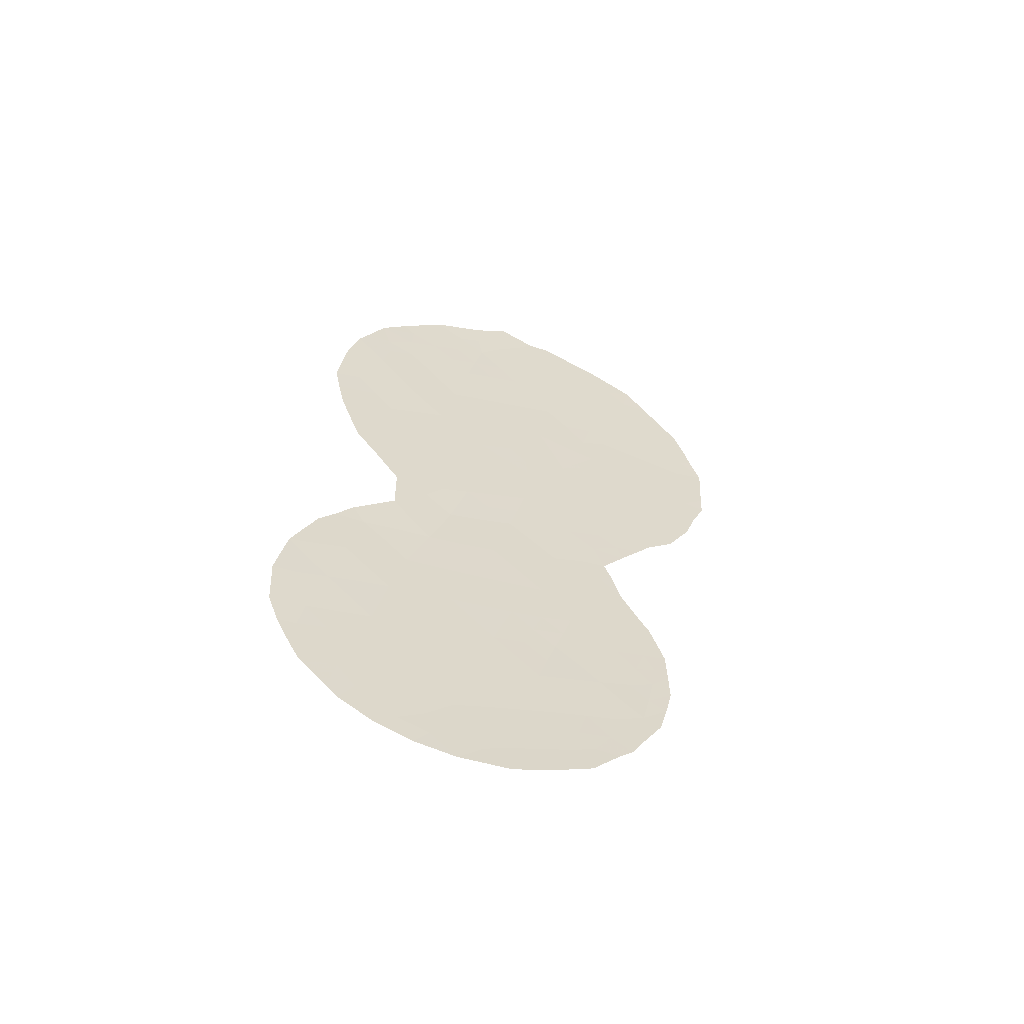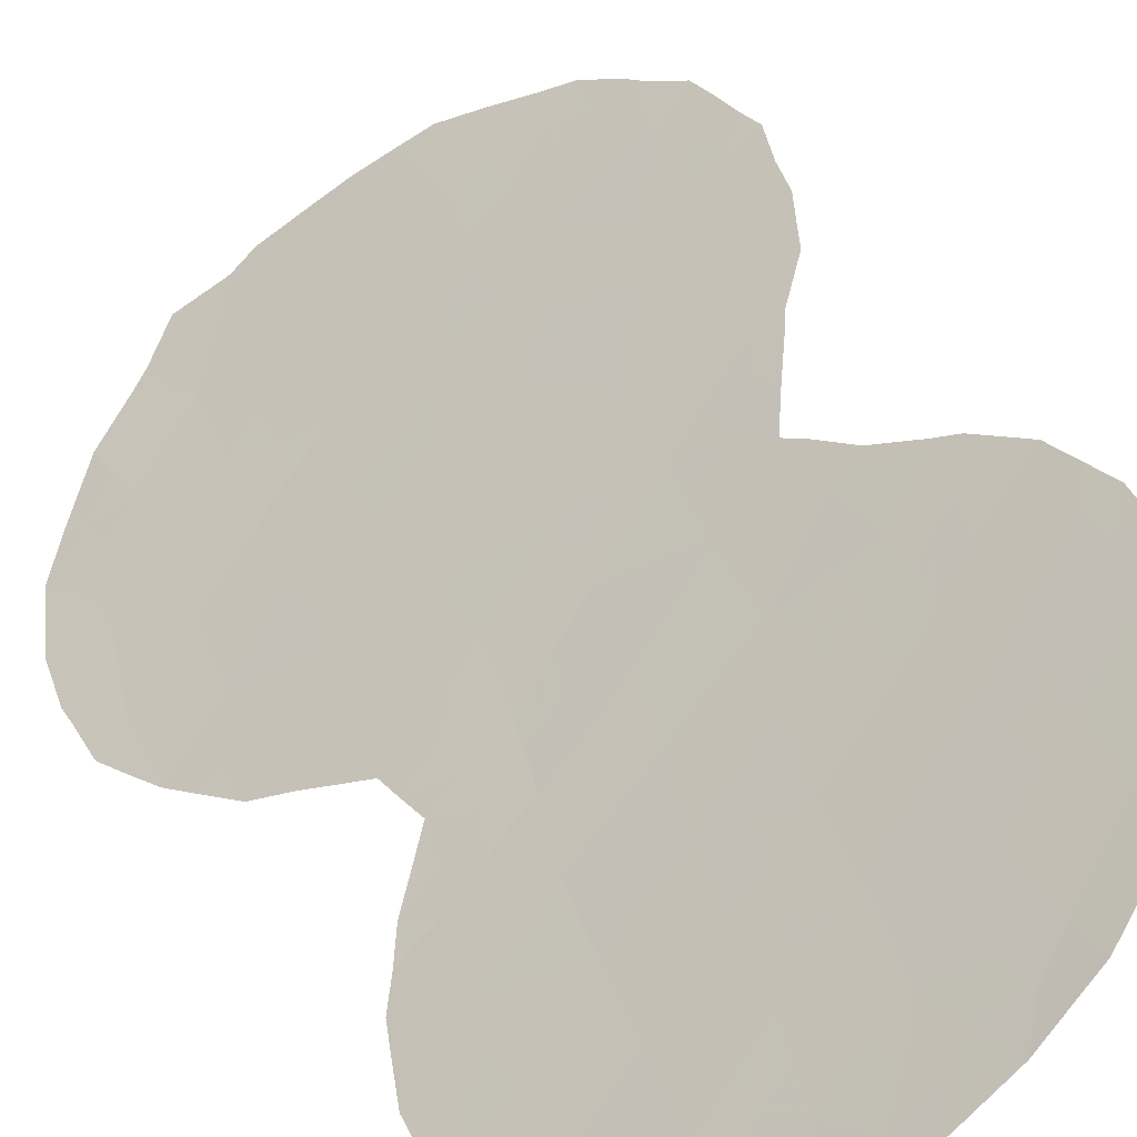
<metadata>
{"format":"obj","ext":"obj","renderer":"f3d","projection":"perspective","resolution":1024,"background":"white","views":[{"elev":-59.8,"azim":-60.4,"up":"+Y"},{"elev":21.2,"azim":-27.1,"up":"+Z"}]}
</metadata>
<code>
v -34.3 -1.714 35.08
v -34.17 -15.99 35.33
v -34.42 -12.8 35.05
v -35.24 -14.68 34.38
v -37.66 3.103 32.21
v -36.16 3.932 33.48
v -29.9 -3.5 38.88
v -37.55 -4.693 32.29
v -32.53 3.409 36.66
v -38.95 -21.13 31.31
v -36.87 -9.645 32.87
v -32.87 -11.93 36.4
v -31.97 -4.184 37.11
v -31.2 -4.739 37.78
v -35.08 2.244 34.41
v -34.06 4.182 35.33
v -34.02 -21.33 35.67
v -35.89 -2.046 33.71
v -35.23 -9.025 34.28
v -36.15 -18.42 33.67
v -35.07 -19.95 34.67
v -38.74 -3.331 31.25
v -34.72 -4.997 34.72
v -36.72 -20.69 33.24
v -34.03 0.5316 35.31
v -37.3 -2.618 32.51
v -38.35 -1.136 31.62
v -37.98 -22.06 32.19
v -37.95 -13.42 32
v -36.8 -14.99 33.03
v -38.35 -15.33 31.7
v -31.77 -16.59 37.5
v -32.58 -15.25 36.73
v -33.12 -17.31 36.31
v -40.26 -17.78 30.11
v -31.88 -7.661 37.19
v -39.21 0.3289 30.9
v -37.21 -16.87 32.73
v -38.71 -17.32 31.43
v -30.04 -1.295 38.76
v -32.46 0.909 36.69
v -34.97 5.49 34.55
v -31.69 -0.9165 37.33
v -39.8 -1.668 30.38
v -39.12 -11.88 30.97
v -33.55 -19.34 35.98
v -37.64 -18.84 32.39
v -30.84 0.6291 38.09
v -37.88 1.019 32
v -37.69 -6.721 32.18
v -32.14 -18.62 37.24
v -31.26 -2.79 37.7
v -35.51 0.01435 34.01
v -36.93 -0.5108 32.8
v -33.55 -8.314 35.74
v -33 -13.74 36.33
v -35.69 -11.16 33.92
v -39.52 -13.81 30.69
v -39.86 -15.82 30.43
v -36.19 -5.807 33.45
v -37.39 -11.55 32.45
v -36.26 -13.16 33.46
v -36.55 1.674 33.14
v -35.71 -16.46 33.99
v -39.18 -19.37 31.08
v -38.99 -5.602 31.07
v -33.54 2.441 35.77
v -33.1 -5.984 36.12
v -32.95 -1.178 36.24
v -36.44 -7.729 33.24
v -33.63 -3.794 35.65
v -34.64 -17.89 34.99
v -36.04 -3.919 33.58
v -34.02 -10.48 35.35
v -34.83 -6.944 34.62
v -32.73 -2.305 36.45
v -31.37 -5.708 37.63
v -32.88 -21.01 36.67
v -33.56 -21.97 36.12
v -29.74 -4.704 39.02
v -29.39 -3.645 39.32
v -31.33 -16.93 37.89
v -37.6 5.212 32.3
v -32.62 5.189 36.62
v -38.41 -8.275 31.58
v -38.69 -7.738 31.34
v -38.41 -9.933 31.6
v -34.25 -22.42 35.53
v -40.32 -0.05629 29.98
v -40.01 1.495 30.25
v -36.69 5.683 33.07
v -39.61 -6.048 30.55
v -41.12 -17.92 29.39
v -40.49 -1.986 29.82
v -40.37 -0.6995 29.93
v -32.23 -19.89 37.21
v -32.54 -20.58 36.95
v -31.32 -15.98 37.86
v -39.73 2.17 30.48
v -39.32 3.198 30.81
v -31.31 -14.87 37.84
v -31.85 -12.87 37.31
v -38.68 4.019 31.35
v -32.27 -11.75 36.92
v -29.65 0.5575 39.11
v -29.95 1.686 38.86
v -29.54 -0.08396 39.2
v -31.27 -7.764 37.71
v -30.57 -6.984 38.31
v -40.25 -20.58 30.18
v -39.3 -21.89 31.02
v -39.59 -21.47 30.76
v -40.16 -3.979 30.08
v -35.45 -23.07 34.48
v -34.69 -22.7 35.14
v -31.42 4.28 37.64
v -31.74 -18.87 37.6
v -41.17 -16.63 29.34
v -31.6 -8.306 37.44
v -29.31 -1.854 39.38
v -29.37 -2.915 39.33
v -39.86 -11.91 30.35
v -39.43 -11.15 30.71
v -39.11 -6.909 30.98
v -30.86 3.32 38.11
v -29.98 -5.663 38.82
v -36.63 -23.16 33.41
v -34.1 6.039 35.32
v -41.18 -16.2 29.32
v -34.61 6.038 34.87
v -32.51 -10.55 36.69
v -32.09 -9.096 37.02
v -35.51 6.575 34.11
v -29.27 -1.015 39.41
v -40.91 -14.35 29.52
v -40.28 -12.57 30.02
v -32.65 -10.02 36.55
v -37.6 -22.98 32.54
v -31.63 -13.4 37.52
v -34.22 -13.71 35.25
v -34.47 -14.49 35.04
v -34.9 -13.78 34.65
v -37.64 4.131 32.24
v -36.95 3.517 32.81
v -38.29 4.449 31.68
v -33.44 -20.96 36.17
v -36.64 -8.684 33.07
v -35.84 -8.348 33.76
v -36.05 -9.368 33.58
v -35.65 -7.339 33.92
v -35.02 -7.977 34.46
v -38.02 -2.965 31.88
v -37.43 -3.656 32.39
v -38.17 -4.052 31.75
v -33.19 -3.05 36.04
v -32.45 -3.257 36.69
v -32.88 -4.018 36.31
v -37.84 -1.888 32.04
v -37.63 -0.8134 32.21
v -37.12 -1.573 32.64
v -38.56 -2.223 31.42
v -36.23 -0.2395 33.4
v -36.74 0.5746 32.97
v -36.04 0.8577 33.57
v -37.37 -14.22 32.52
v -37.58 -15.15 32.36
v -38.17 -14.37 31.83
v -32.62 -18.03 36.78
v -33.35 -18.33 36.14
v -33.25 3.841 36.03
v -33.37 4.744 35.95
v -32.61 4.319 36.61
v -32.01 3.897 37.12
v -33.15 -14.7 36.22
v -33.72 -14.19 35.7
v -32.3 -14.23 36.96
v -38.29 -7.228 31.67
v -37.11 -10.61 32.68
v -37.93 -10.76 32
v -37.69 -9.822 32.19
v -36.55 -14.09 33.22
v -37.11 -13.3 32.72
v -35.73 -13.94 33.93
v -35.38 -12.99 34.22
v -37.95 -17.08 32.08
v -38.52 -16.32 31.57
v -37.77 -16.1 32.22
v -39.85 0.07943 30.37
v -40.17 0.7193 30.12
v -39.61 0.9366 30.58
v -35.08 -11.95 34.46
v -34.85 -10.84 34.65
v -34.22 -11.61 35.2
v -34.95 -16.24 34.66
v -35.49 -15.56 34.17
v -34.72 -15.36 34.84
v -39.91 -4.945 30.3
v -39.54 -4.819 30.6
v -40.86 -18.93 29.62
v -31.56 0.9733 37.46
v -31.24 -0.09625 37.73
v -32.01 0.01886 37.06
v -30.49 -0.2446 38.38
v -30.91 -1.088 38.01
v -30.5 -4.202 38.38
v -32.82 -19.09 36.64
v -33.03 -20.14 36.49
v -34.52 -20.65 35.19
v -34.31 -19.62 35.33
v -33.79 -20.33 35.82
v -35.43 -5.407 34.1
v -34.72 -5.946 34.71
v -35.51 -6.359 34.04
v -35.4 -18.16 34.33
v -35.93 -17.42 33.84
v -35.18 -17.18 34.49
v -34.12 -4.47 35.23
v -33.37 -4.807 35.89
v -33.97 -5.462 35.37
v -33.63 -16.62 35.83
v -33.37 -15.63 36.04
v -32.85 -16.27 36.52
v -32.15 -15.97 37.14
v -31.88 -15.03 37.34
v -31.65 -15.72 37.57
v -32.94 -12.83 36.36
v -32.42 -12.52 36.81
v -32.35 -13.29 36.89
v -33.94 -2.807 35.39
v -34.37 -3.57 35.02
v -34.7 -2.672 34.73
v -35.39 -2.643 34.14
v -35.15 -1.847 34.35
v -37.64 -5.712 32.22
v -38.34 -6.196 31.63
v -38.3 -5.149 31.65
v -35.86 -20.29 33.99
v -36.41 -19.49 33.48
v -35.62 -19.2 34.16
v -32.39 -16.99 36.95
v -38.4 2.756 31.58
v -36.7 -3.304 33.02
v -36.8 -4.292 32.93
v -33.88 -17.61 35.65
v -34.41 -16.92 35.15
v -37.06 -7.21 32.72
v -37.13 -8.078 32.66
v -37.56 -8.829 32.29
v -35.84 1.978 33.75
v -36.36 2.787 33.3
v -35.57 3.067 33.99
v -34.09 -18.6 35.49
v -34.85 -18.9 34.83
v -32.33 -0.7662 36.78
v -32.2 -1.619 36.9
v -31.99 -2.55 37.08
v -31.77 -3.36 37.27
v -30.73 1.434 38.19
v -30.22 0.6355 38.62
v -29.85 -0.2769 38.93
v -33.26 0.7666 35.98
v -32.75 -0.04464 36.42
v -33.48 -0.2518 35.78
v -30.67 -2.092 38.21
v -30.56 -3.123 38.31
v -31.63 -6.641 37.4
v -31.25 -7.126 37.74
v -35.26 -20.99 34.54
v -36.01 -21.38 33.9
v -31.45 -1.852 37.54
v -37.74 2.078 32.13
v -38.38 1.716 31.59
v -38.55 0.6709 31.45
v -39.03 1.341 31.05
v -40.41 -18.84 30
v -40.49 -19.97 29.95
v -39.93 -2.792 30.27
v -40.34 -2.888 29.93
v -39.27 -2.531 30.82
v -39.44 -3.671 30.67
v -38.9 -4.471 31.13
v -40.03 -16.81 30.29
v -39.28 -16.56 30.93
v -39.5 -17.56 30.76
v -34.2 -0.5422 35.16
v -33.68 -1.167 35.61
v -33.48 -2.051 35.79
v -31.54 3.287 37.52
v -38.1 -0.05589 31.82
v -38.8 -0.387 31.24
v -35.32 1.13 34.19
v -34.58 1.368 34.83
v -34.77 0.2713 34.66
v -35.22 -3.502 34.29
v -35.98 -2.979 33.63
v -39.06 -1.442 31.01
v -39.51 -0.6509 30.63
v -40.68 -17.02 29.75
v -36.25 -15.74 33.51
v -36.02 -14.84 33.7
v -37.01 -15.92 32.87
v -36.68 -17.64 33.2
v -36.47 -16.67 33.36
v -35.63 4.706 33.95
v -29.94 -2.461 38.85
v -34.62 -9.742 34.82
v -34.4 -8.669 35
v -33.78 -9.386 35.55
v -38.24 -11.68 31.72
v -38.7 -10.97 31.33
v -36.68 -21.92 33.32
v -37.34 -21.5 32.72
v -31.32 2.23 37.69
v -30.38 2.419 38.51
v -36.58 -2.315 33.11
v -36.9 -18.64 33.03
v -37.41 -17.85 32.57
v -38.17 -18.08 31.92
v -37.53 -20.61 32.53
v -37.93 -19.82 32.17
v -37.17 -19.68 32.82
v -33.94 -15.09 35.52
v -31.18 -3.739 37.78
v -34.31 2.395 35.08
v -33.82 1.553 35.5
v -33.86 3.249 35.49
v -33.14 3.057 36.12
v -35.7 -1.053 33.86
v -36.42 -1.296 33.24
v -33.99 -6.515 35.35
v -37.41 0.269 32.39
v -37.22 1.35 32.56
v -34.72 3.379 34.74
v -35.36 3.936 34.18
v -33.64 -13.26 35.75
v -38.41 -9.082 31.59
v -36.55 -11.39 33.18
v -36.28 -10.39 33.39
v -38.96 -14.56 31.18
v -39.12 -15.56 31.06
v -39.7 -14.81 30.55
v -35.45 -10.09 34.1
v -33.43 -11.23 35.88
v -33.57 -12.28 35.78
v -30.55 -5.368 38.33
v -30.91 -6.332 38.02
v -34.76 -4.196 34.68
v -35.38 -4.485 34.15
v -34.13 5.155 35.28
v -33.43 5.663 35.9
v -39.1 2.13 30.99
v -37.68 -12.49 32.21
v -36.83 -12.36 32.95
v -35.96 -12.18 33.7
v -40.59 -16.1 29.82
v -41.06 -15.31 29.41
v -40.39 -15.09 29.97
v -34.94 -0.83 34.52
v -37.07 2.422 32.7
v -34.81 4.554 34.67
v -38.68 -20.08 31.53
v -34.18 -7.6 35.19
v -38.37 3.599 31.61
v -38.52 -12.61 31.49
v -33.02 1.706 36.21
v -32.72 -7.971 36.46
v -33.32 -7.217 35.93
v -32.46 -6.924 36.68
v -32.57 -5.001 36.58
v -36.04 -22.43 33.91
v -39.39 -20.38 30.92
v -39.73 -18.61 30.58
v -35.99 -23.11 33.99
v -31.94 -17.59 37.38
v -31.52 -17.91 37.75
v -36.88 -5.264 32.86
v -36.96 -6.238 32.8
v -36.12 -4.865 33.51
v -32.8 -10.96 36.44
v -32.22 -8.456 36.9
v -32.9 -9.035 36.32
v -38.76 -13.58 31.32
v -36.28 5.919 33.42
v -36.3 -6.766 33.36
v -39.29 -12.85 30.85
v -38.86 -6.646 31.19
v -32.16 -5.904 36.93
v -30.31 -6.394 38.54
v -38.55 -21.77 31.68
v -38.51 -22.53 31.72
v -38.95 -18.35 31.25
v -38.42 -19.09 31.73
v -40.2 -14.09 30.12
v -40.59 -13.42 29.78
v -39.95 -13.16 30.31
v -33.25 -10.12 36.02
v -38.95 -10.59 31.12
v -37.25 -22.38 32.83
v -34.69 -21.68 35.09
v -39.71 -12.4 30.49
v -31.85 -5.075 37.21
v -31.46 -14.18 37.69
v -31.95 4.685 37.2
v -35.37 -22.02 34.49
v -39.89 -19.65 30.47
v -32.19 1.797 36.93
v -36.86 4.586 32.9
v -32.73 2.534 36.47
v -38.24 -20.88 31.92
v -37.73 -7.787 32.15
v -35.9 5.466 33.74
v -36.3 4.909 33.39
v -32.06 2.881 37.07
f 140 141 142
f 143 407 144
f 17 146 79
f 7 81 80
f 147 148 149
f 150 151 148
f 152 153 154
f 155 156 157
f 158 159 160
f 161 158 152
f 162 163 164
f 165 166 167
f 168 206 169
f 170 171 172
f 9 172 173
f 174 175 56
f 50 410 177
f 178 179 180
f 181 165 182
f 17 79 88
f 142 183 184
f 185 186 187
f 188 189 190
f 191 192 193
f 194 195 196
f 113 198 197
f 200 201 202
f 203 204 201
f 14 205 345
f 46 206 207
f 208 209 210
f 32 225 98
f 211 212 213
f 214 215 216
f 217 218 219
f 220 221 222
f 223 224 225
f 82 32 98
f 226 227 228
f 229 230 231
f 231 232 233
f 234 235 236
f 237 238 239
f 168 240 374
f 12 104 227
f 153 242 243
f 220 244 245
f 246 247 410
f 249 250 251
f 244 169 252
f 209 253 252
f 69 254 255
f 156 256 257
f 48 258 259
f 203 259 260
f 261 262 263
f 264 305 265
f 36 267 108
f 237 268 269
f 270 204 264
f 241 271 272
f 262 202 254
f 272 273 274
f 275 405 276
f 10 111 112
f 277 113 278
f 279 280 277
f 281 198 280
f 282 283 284
f 404 115 114
f 285 263 286
f 229 287 155
f 288 116 125
f 273 289 290
f 291 292 293
f 51 117 96
f 294 295 232
f 279 296 161
f 297 44 95
f 35 93 298
f 299 300 195
f 181 183 300
f 187 166 301
f 215 302 303
f 36 108 119
f 7 305 121
f 306 307 308
f 45 122 123
f 309 310 179
f 66 386 92
f 311 398 312
f 313 314 258
f 295 242 315
f 302 316 317
f 185 317 318
f 319 320 321
f 322 196 141
f 257 323 13
f 265 205 323
f 324 325 292
f 326 170 327
f 162 328 329
f 219 330 212
f 329 315 160
f 163 331 332
f 333 326 324
f 322 174 221
f 210 207 146
f 175 140 335
f 248 180 336
f 337 178 338
f 339 340 341
f 342 306 192
f 342 338 149
f 193 343 344
f 77 14 345
f 347 348 294
f 349 350 171
f 274 190 90
f 100 351 99
f 352 353 182
f 354 191 184
f 355 356 357
f 282 298 355
f 285 358 293
f 328 358 233
f 407 83 91
f 291 164 249
f 271 359 332
f 16 360 349
f 371 361 10
f 362 307 151
f 194 245 216
f 354 353 337
f 344 226 335
f 154 236 281
f 240 222 223
f 248 247 147
f 364 309 352
f 359 144 250
f 270 256 255
f 365 261 325
f 366 367 368
f 157 369 218
f 269 370 311
f 331 159 289
f 65 361 371
f 340 186 283
f 374 32 82
f 376 377 234
f 243 378 376
f 299 303 301
f 12 379 104
f 366 380 381
f 382 167 339
f 7 121 81
f 377 384 246
f 384 213 150
f 382 385 364
f 235 177 386
f 92 386 124
f 387 266 368
f 40 260 134
f 290 296 297
f 284 391 372
f 392 391 318
f 341 357 393
f 393 394 395
f 238 321 316
f 308 381 396
f 87 310 397
f 398 127 138
f 361 392 320
f 389 28 390
f 28 409 312
f 214 253 239
f 378 348 211
f 347 230 217
f 362 330 367
f 343 396 379
f 69 287 286
f 399 268 208
f 40 134 120
f 385 395 400
f 45 400 122
f 401 13 14
f 176 402 224
f 387 369 401
f 3 140 142
f 140 175 141
f 142 141 4
f 5 143 144
f 407 143 83
f 145 83 143
f 146 78 79
f 11 147 149
f 147 70 148
f 149 148 19
f 70 150 148
f 150 75 151
f 148 151 19
f 22 152 154
f 152 26 153
f 154 153 8
f 71 155 157
f 155 76 156
f 157 156 13
f 26 158 160
f 158 27 159
f 160 159 54
f 22 161 152
f 161 27 158
f 152 158 26
f 53 162 164
f 162 54 163
f 164 163 63
f 29 165 167
f 165 30 166
f 167 166 31
f 34 168 169
f 168 51 206
f 169 206 46
f 9 170 172
f 170 16 171
f 172 171 84
f 172 84 403
f 33 174 176
f 176 174 56
f 410 85 177
f 86 177 85
f 11 178 180
f 178 61 179
f 180 179 87
f 62 181 182
f 181 30 165
f 182 165 29
f 3 142 184
f 142 4 183
f 184 183 62
f 38 185 187
f 185 39 186
f 187 186 31
f 37 188 190
f 188 89 189
f 190 189 90
f 3 191 193
f 191 57 192
f 193 192 74
f 407 91 412
f 383 411 412
f 2 194 196
f 194 64 195
f 196 195 4
f 66 92 198
f 197 198 92
f 35 275 93
f 199 93 275
f 41 200 202
f 200 48 201
f 202 201 43
f 48 203 201
f 203 40 204
f 201 204 43
f 44 94 95
f 80 205 7
f 205 80 345
f 126 345 80
f 96 206 51
f 206 96 207
f 97 207 96
f 17 208 210
f 208 21 209
f 210 209 46
f 60 211 213
f 211 23 212
f 213 212 75
f 72 214 216
f 214 20 215
f 216 215 64
f 23 217 219
f 217 71 218
f 219 218 68
f 34 220 222
f 220 2 221
f 222 221 33
f 32 223 225
f 223 33 224
f 225 224 101
f 225 101 98
f 56 226 228
f 226 12 227
f 228 227 102
f 139 228 102
f 1 229 231
f 229 71 230
f 231 230 294
f 1 231 233
f 231 294 232
f 233 232 18
f 8 234 236
f 234 50 235
f 236 235 66
f 21 237 239
f 237 24 238
f 239 238 20
f 51 168 374
f 168 34 240
f 374 240 32
f 5 241 363
f 227 104 102
f 8 153 243
f 153 26 242
f 243 242 73
f 2 220 245
f 220 34 244
f 245 244 72
f 50 246 410
f 246 70 247
f 85 410 248
f 248 11 180
f 336 180 87
f 15 249 251
f 249 63 250
f 251 250 6
f 72 244 252
f 244 34 169
f 252 169 46
f 46 209 252
f 209 21 253
f 252 253 72
f 76 69 255
f 255 254 43
f 13 156 257
f 156 76 256
f 257 256 52
f 258 106 259
f 105 259 106
f 40 203 260
f 203 48 259
f 260 259 105
f 107 260 105
f 25 261 263
f 261 41 262
f 263 262 69
f 52 264 265
f 264 40 305
f 265 305 7
f 36 266 267
f 267 266 346
f 267 346 109
f 267 109 108
f 24 237 269
f 237 21 268
f 269 268 404
f 52 270 264
f 270 43 204
f 264 204 40
f 351 100 241
f 351 241 272
f 241 5 271
f 272 271 49
f 69 262 254
f 262 41 202
f 254 202 43
f 351 272 274
f 272 49 273
f 274 273 37
f 275 372 405
f 276 405 110
f 276 199 275
f 44 277 94
f 278 94 277
f 44 279 277
f 279 22 280
f 277 280 113
f 22 281 280
f 281 66 198
f 280 198 113
f 35 282 284
f 282 59 283
f 284 283 39
f 1 285 286
f 285 25 263
f 286 263 69
f 71 229 155
f 229 1 287
f 155 287 76
f 173 116 288
f 37 273 290
f 273 49 289
f 290 289 27
f 53 291 293
f 291 15 292
f 293 292 25
f 294 73 295
f 232 295 18
f 22 279 161
f 279 44 296
f 161 296 27
f 37 297 188
f 188 297 95
f 89 188 95
f 298 93 118
f 64 299 195
f 299 30 300
f 195 300 4
f 30 181 300
f 181 62 183
f 300 183 4
f 38 187 301
f 187 31 166
f 301 166 30
f 64 215 303
f 215 20 302
f 303 302 38
f 304 6 412
f 120 305 40
f 305 120 121
f 74 306 308
f 306 19 307
f 308 307 55
f 61 309 179
f 309 45 310
f 179 310 87
f 24 311 312
f 311 127 398
f 312 398 28
f 313 125 314
f 258 314 106
f 18 295 315
f 295 73 242
f 315 242 26
f 38 302 317
f 302 20 316
f 317 316 47
f 39 185 318
f 185 38 317
f 318 317 47
f 24 319 321
f 319 409 320
f 321 320 47
f 175 322 141
f 322 2 196
f 141 196 4
f 257 52 323
f 13 323 14
f 52 265 323
f 265 7 205
f 323 205 14
f 15 324 292
f 324 67 325
f 292 325 25
f 67 326 327
f 326 16 170
f 327 170 9
f 54 162 329
f 162 53 328
f 329 328 18
f 23 219 212
f 219 68 330
f 212 330 75
f 54 329 160
f 329 18 315
f 160 315 26
f 63 163 332
f 163 54 331
f 332 331 49
f 15 333 324
f 333 16 326
f 324 326 67
f 304 334 6
f 2 322 221
f 322 175 174
f 221 174 33
f 17 210 146
f 210 46 207
f 78 207 97
f 78 146 207
f 56 175 335
f 335 140 3
f 336 85 248
f 57 337 338
f 337 61 178
f 338 178 11
f 58 339 341
f 339 31 340
f 341 340 59
f 57 342 192
f 342 19 306
f 192 306 74
f 19 342 149
f 342 57 338
f 149 338 11
f 3 193 344
f 193 74 343
f 344 343 12
f 346 77 345
f 345 126 388
f 347 23 348
f 294 348 73
f 16 349 171
f 349 128 350
f 171 350 84
f 274 37 190
f 99 274 90
f 351 274 99
f 29 352 182
f 352 61 353
f 182 353 62
f 62 354 184
f 354 57 191
f 184 191 3
f 59 355 357
f 355 129 356
f 357 356 135
f 59 282 355
f 282 35 298
f 118 129 355
f 298 118 355
f 25 285 293
f 285 1 358
f 293 358 53
f 18 328 233
f 328 53 358
f 233 358 1
f 15 291 249
f 291 53 164
f 249 164 63
f 49 271 332
f 271 5 359
f 332 359 63
f 288 313 413
f 304 360 334
f 334 333 251
f 130 128 349
f 130 349 42
f 10 361 409
f 75 362 151
f 362 55 307
f 151 307 19
f 64 194 216
f 194 2 245
f 216 245 72
f 57 354 337
f 354 62 353
f 337 353 61
f 3 344 335
f 344 12 226
f 335 226 56
f 22 154 281
f 154 8 236
f 281 236 66
f 32 240 223
f 240 34 222
f 223 222 33
f 145 363 103
f 143 5 363
f 143 363 145
f 11 248 147
f 147 247 70
f 29 364 352
f 364 45 309
f 352 309 61
f 63 359 250
f 359 5 144
f 250 144 6
f 43 270 255
f 270 52 256
f 255 256 76
f 67 365 325
f 365 41 261
f 325 261 25
f 36 366 368
f 366 55 367
f 368 367 68
f 71 157 218
f 157 13 369
f 218 369 68
f 24 269 311
f 269 404 370
f 311 370 127
f 49 331 289
f 331 54 159
f 289 159 27
f 112 371 10
f 371 110 405
f 110 371 112
f 372 275 35
f 59 340 283
f 340 31 186
f 283 186 39
f 370 114 373
f 114 370 404
f 373 127 370
f 82 375 374
f 51 374 375
f 375 117 51
f 8 376 234
f 376 60 377
f 234 377 50
f 8 243 376
f 243 73 378
f 376 378 60
f 30 299 301
f 299 64 303
f 301 303 38
f 379 131 104
f 55 366 381
f 366 36 380
f 381 380 132
f 137 381 132
f 36 119 380
f 132 380 119
f 58 382 339
f 382 29 167
f 339 167 31
f 383 133 411
f 50 377 246
f 377 60 384
f 246 384 70
f 70 384 150
f 384 60 213
f 150 213 75
f 29 382 364
f 382 58 385
f 364 385 45
f 66 235 386
f 235 50 177
f 386 177 86
f 386 86 124
f 68 387 368
f 387 77 266
f 368 266 36
f 346 345 388
f 346 388 109
f 260 107 134
f 37 290 297
f 290 27 296
f 297 296 44
f 10 389 111
f 390 111 389
f 35 284 372
f 284 39 391
f 372 391 65
f 47 392 318
f 392 65 391
f 318 391 39
f 58 341 393
f 341 59 357
f 393 357 135
f 58 393 395
f 393 135 394
f 395 394 136
f 20 238 316
f 238 24 321
f 316 321 47
f 74 308 396
f 308 55 381
f 45 123 310
f 397 310 123
f 28 398 138
f 409 361 320
f 361 65 392
f 320 392 47
f 413 406 408
f 389 409 28
f 312 409 319
f 312 319 24
f 20 214 239
f 214 72 253
f 239 253 21
f 60 378 211
f 378 73 348
f 211 348 23
f 23 347 217
f 347 294 230
f 217 230 71
f 55 362 367
f 362 75 330
f 367 330 68
f 12 343 379
f 343 74 396
f 137 379 396
f 137 131 379
f 69 76 287
f 286 287 1
f 399 88 115
f 88 399 17
f 404 399 115
f 17 399 208
f 399 404 268
f 208 268 21
f 45 385 400
f 385 58 395
f 400 395 136
f 400 136 122
f 77 401 14
f 176 56 228
f 176 228 139
f 33 176 224
f 176 139 402
f 224 402 101
f 77 387 401
f 387 68 369
f 401 369 13
f 173 172 403
f 173 403 116
f 41 406 200
f 125 313 288
f 200 313 258
f 334 251 6
f 173 413 9
f 334 360 333
f 251 333 15
f 65 371 405
f 67 408 365
f 65 405 372
f 9 413 408
f 406 41 365
f 365 408 406
f 406 313 200
f 313 406 413
f 360 16 333
f 144 407 6
f 266 77 346
f 42 349 360
f 396 381 137
f 327 408 67
f 200 258 48
f 10 409 389
f 363 241 100
f 410 247 248
f 103 363 100
f 9 408 327
f 42 360 304
f 42 133 130
f 411 42 304
f 411 133 42
f 304 412 411
f 288 413 173
f 412 91 383
f 412 6 407
f 28 138 390

</code>
